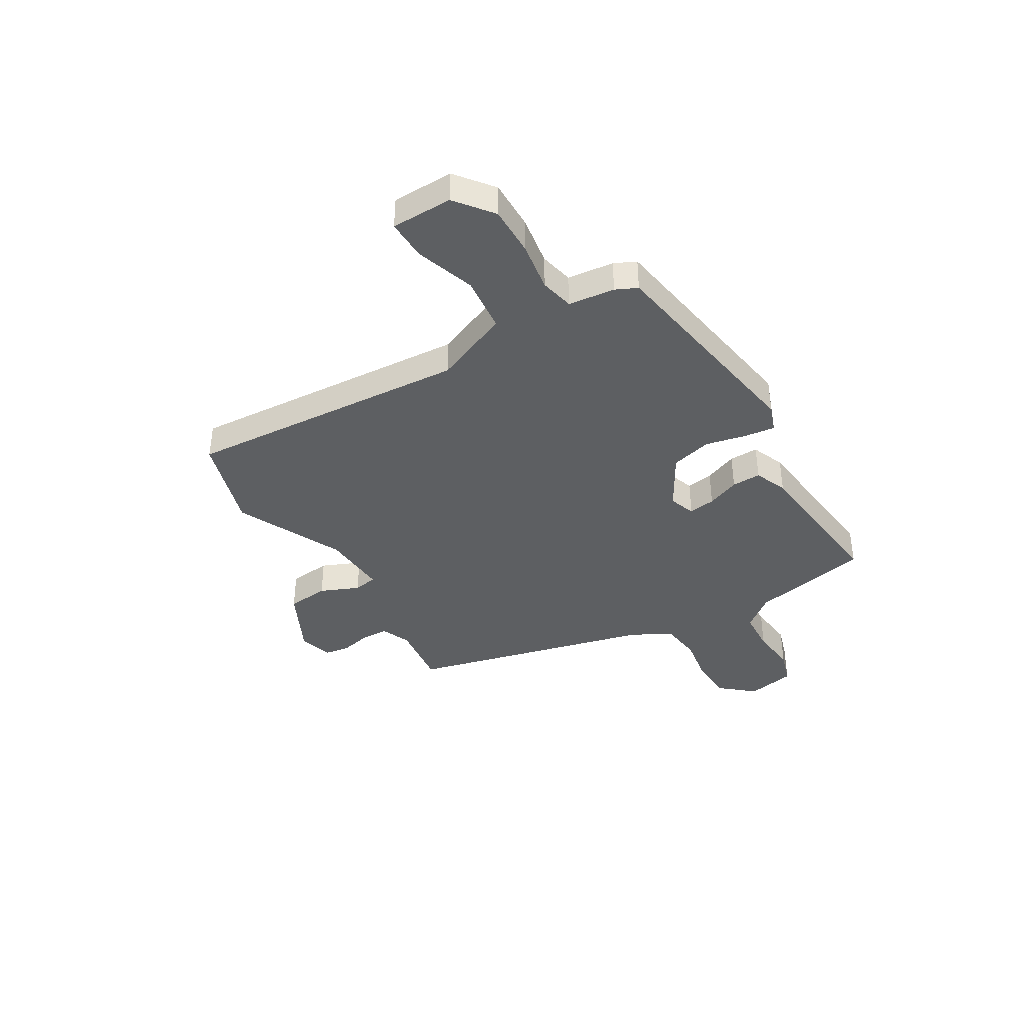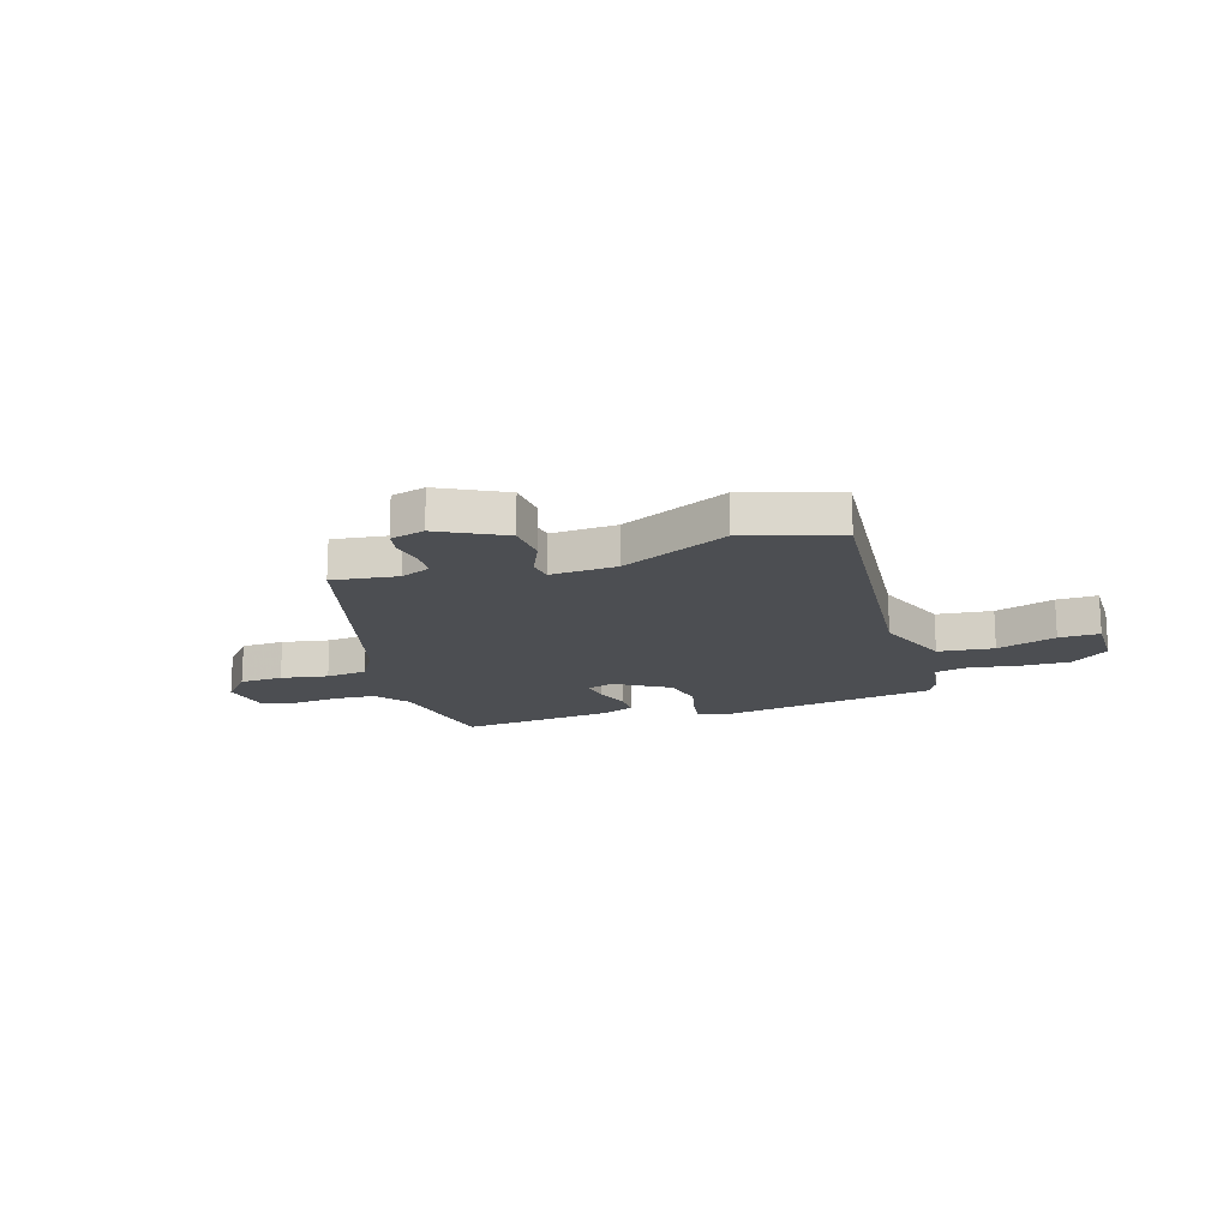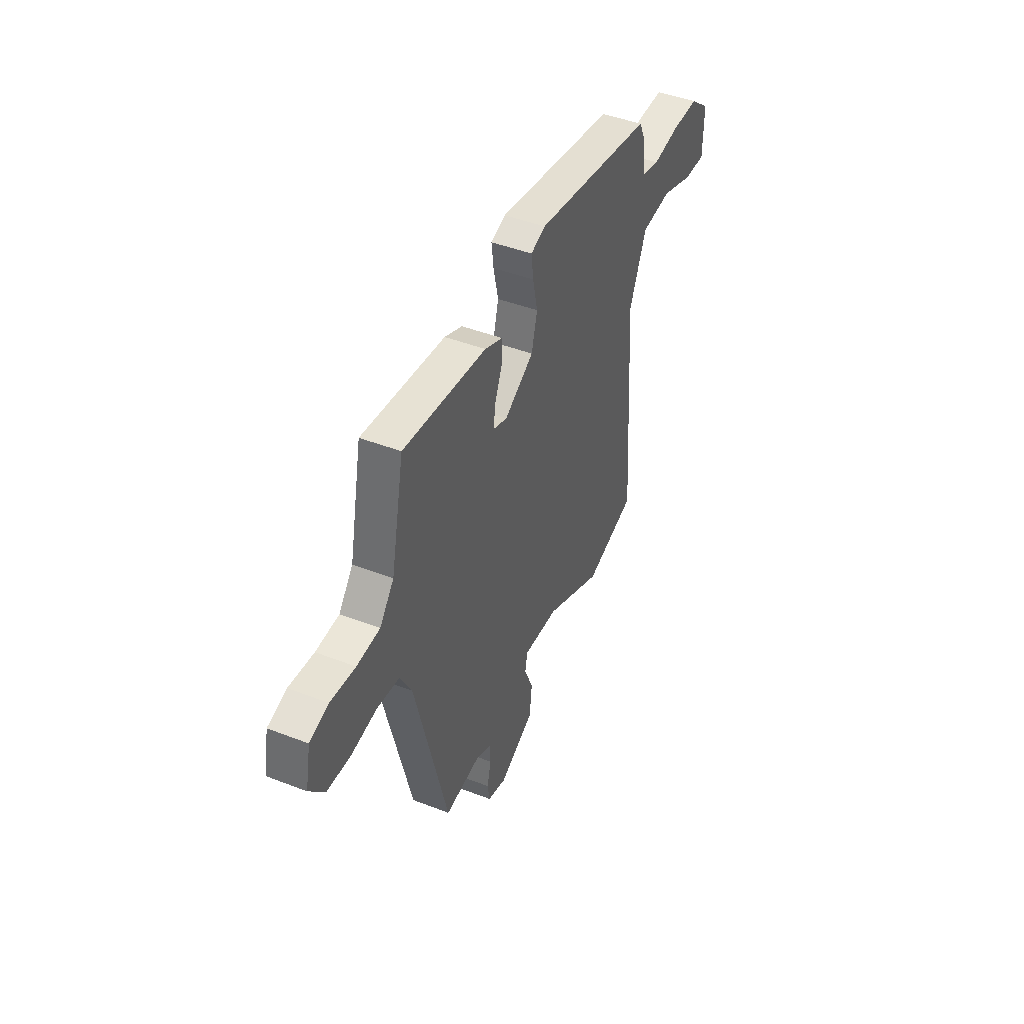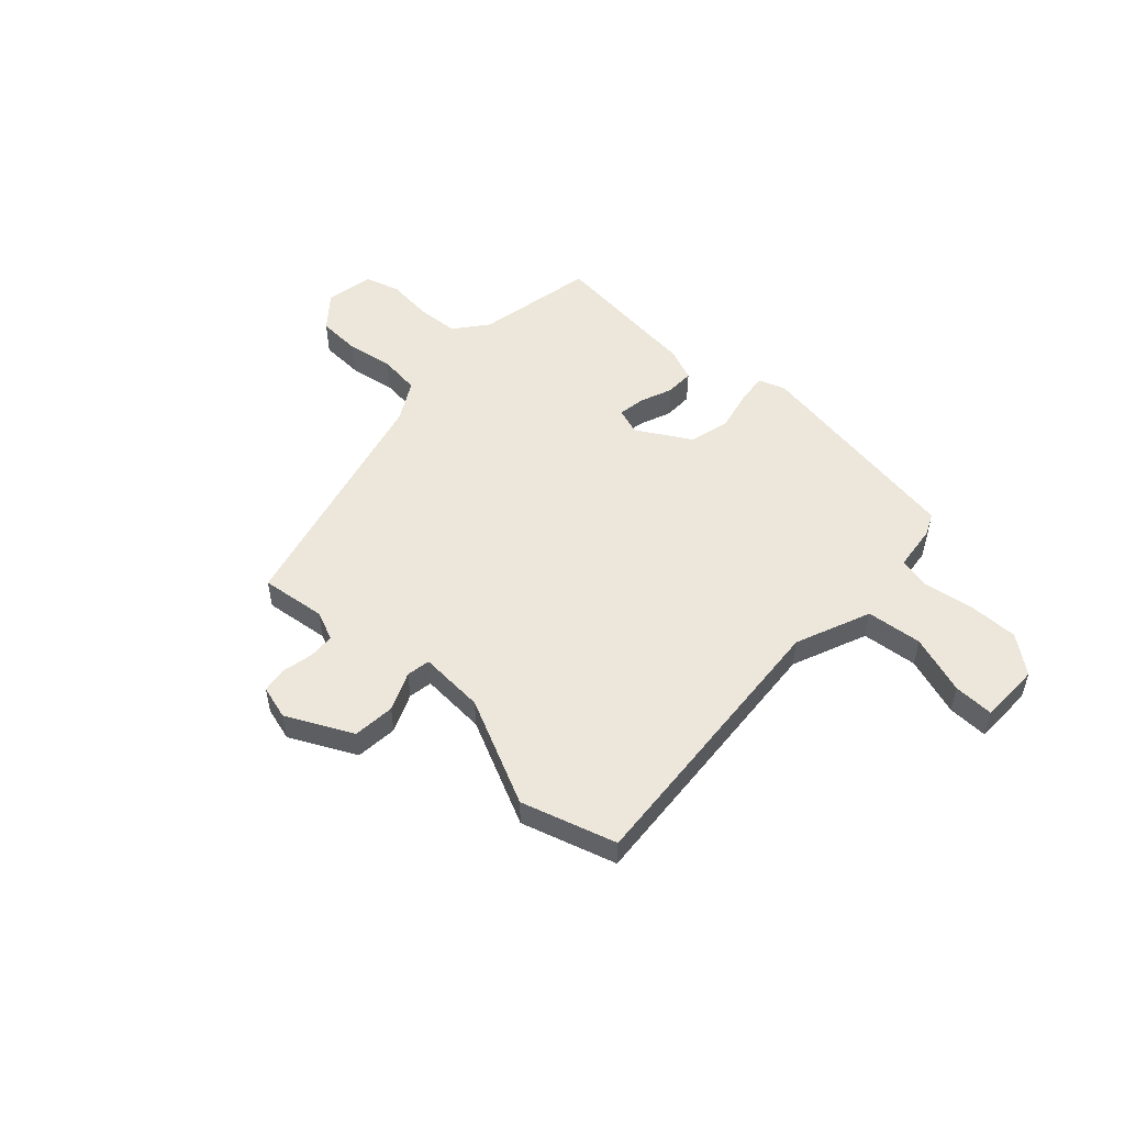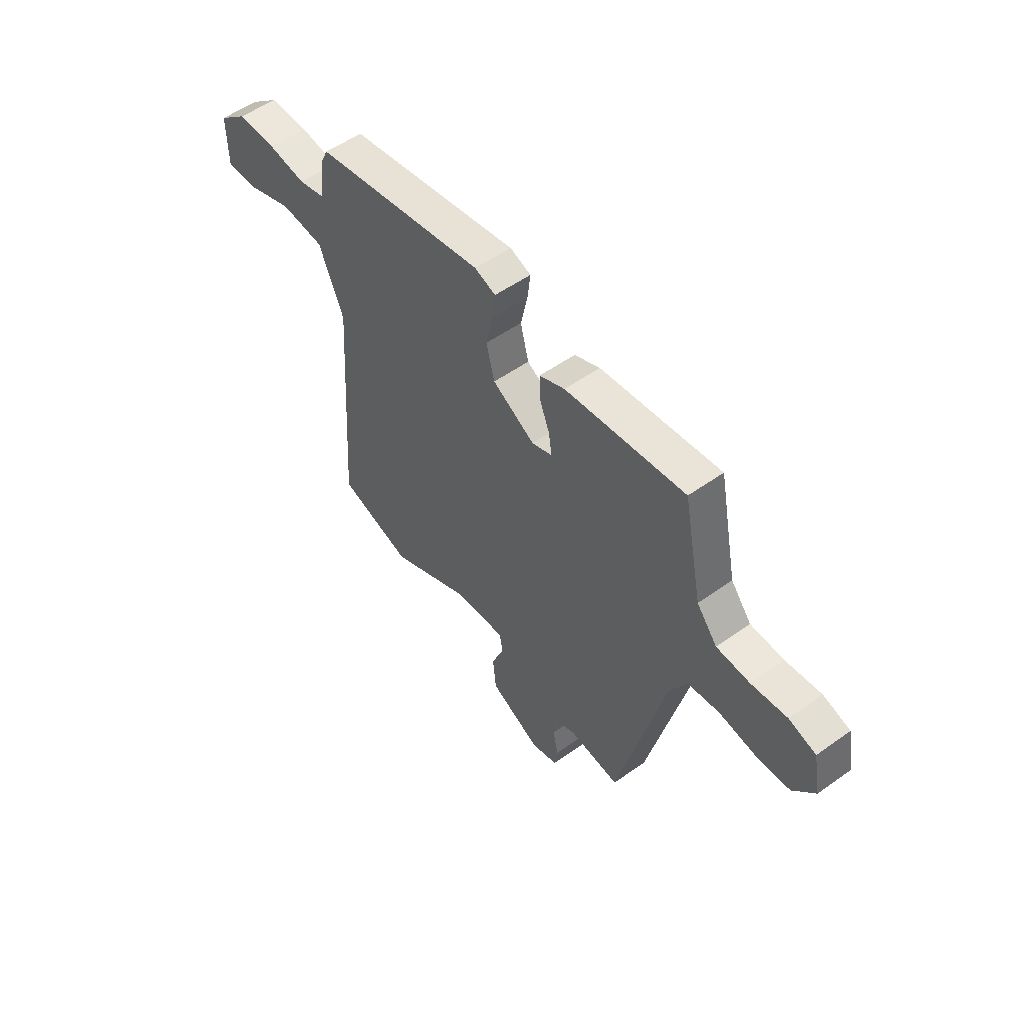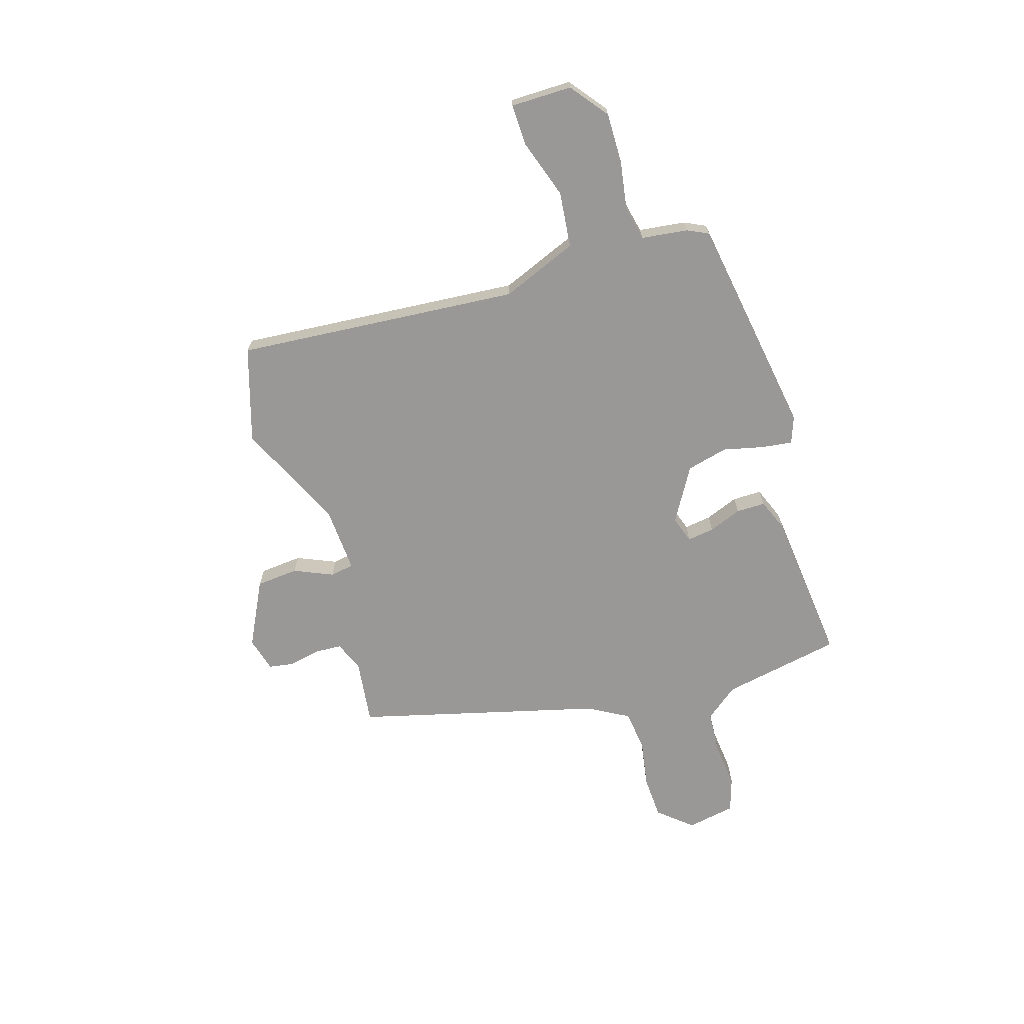
<metadata>
{"format":"obj","ext":"obj","renderer":"f3d","projection":"perspective","resolution":1024,"background":"white","views":[{"elev":-39.7,"azim":-59.5,"up":"+Y"},{"elev":-16.7,"azim":-163.6,"up":"+Y"},{"elev":45.1,"azim":114.2,"up":"+Z"},{"elev":51.8,"azim":-137.8,"up":"+Y"},{"elev":53.3,"azim":52.6,"up":"+Z"},{"elev":-68.7,"azim":-73.6,"up":"+Y"}]}
</metadata>
<code>
v 0.344 0.07 -0.515
v 0.22 0.07 -0.501
v 0.164 0.07 -0.525
v 0.162 0.07 -0.576
v 0.175 0.07 -0.635
v 0.168 0.07 -0.683
v 0.103 0.07 -0.702
v -0.022 0.07 -0.641
v -0.03 0.07 -0.561
v 0.001 0.07 -0.487
v -0.007 0.07 -0.442
v -0.132 0.07 -0.451
v -0.334 0.07 -0.549
v -0.514 0.07 -0.496
v -0.477 0.07 0.043
v -0.537 0.07 0.186
v -0.643 0.07 0.196
v -0.755 0.07 0.157
v -0.832 0.07 0.154
v -0.834 0.07 0.27
v -0.764 0.07 0.326
v -0.669 0.07 0.326
v -0.576 0.07 0.312
v -0.512 0.07 0.327
v -0.502 0.07 0.415
v -0.483 0.07 0.456
v -0.064 0.07 0.528
v -0.013 0.07 0.51
v -0.02 0.07 0.452
v -0.037 0.07 0.375
v -0.017 0.07 0.297
v 0.086 0.07 0.238
v 0.136 0.07 0.256
v 0.128 0.07 0.307
v 0.103 0.07 0.369
v 0.102 0.07 0.424
v 0.164 0.07 0.45
v 0.456 0.07 0.484
v 0.502 0.07 0.258
v 0.552 0.07 0.196
v 0.633 0.07 0.192
v 0.72 0.07 0.202
v 0.786 0.07 0.182
v 0.804 0.07 0.09
v 0.751 0.07 0.026
v 0.669 0.07 0.021
v 0.579 0.07 0.035
v 0.501 0.07 0.025
v 0.459 0.07 -0.051
v 0.344 0 -0.515
v 0.22 0 -0.501
v 0.164 0 -0.525
v 0.162 0 -0.576
v 0.175 0 -0.635
v 0.168 0 -0.683
v 0.103 0 -0.702
v -0.022 0 -0.641
v -0.03 0 -0.561
v 0.001 0 -0.487
v -0.007 0 -0.442
v -0.132 0 -0.451
v -0.334 0 -0.549
v -0.514 0 -0.496
v -0.477 0 0.043
v -0.537 0 0.186
v -0.643 0 0.196
v -0.755 0 0.157
v -0.832 0 0.154
v -0.834 0 0.27
v -0.764 0 0.326
v -0.669 0 0.326
v -0.576 0 0.312
v -0.512 0 0.327
v -0.502 0 0.415
v -0.483 0 0.456
v -0.064 0 0.528
v -0.013 0 0.51
v -0.02 0 0.452
v -0.037 0 0.375
v -0.017 0 0.297
v 0.086 0 0.238
v 0.136 0 0.256
v 0.128 0 0.307
v 0.103 0 0.369
v 0.102 0 0.424
v 0.164 0 0.45
v 0.456 0 0.484
v 0.502 0 0.258
v 0.552 0 0.196
v 0.633 0 0.192
v 0.72 0 0.202
v 0.786 0 0.182
v 0.804 0 0.09
v 0.751 0 0.026
v 0.669 0 0.021
v 0.579 0 0.035
v 0.501 0 0.025
v 0.459 0 -0.051
f 44 45 46 47
f 44 47 48
f 41 42 43 44
f 40 41 44 48
f 39 40 48 49
f 34 35 36 37
f 33 34 37 38
f 27 28 29 30
f 25 26 27 30
f 24 25 30 31
f 23 24 31 32
f 21 22 23
f 20 21 23 32
f 17 18 19 20
f 16 17 20 32
f 12 13 14 15
f 11 12 15 16
f 7 8 9 10
f 7 10 11
f 4 5 6 7
f 3 4 7 11
f 2 3 11 16
f 33 38 39 49
f 32 33 49 1
f 1 2 16 32
f 96 95 94 93
f 97 96 93
f 93 92 91 90
f 97 93 90 89
f 98 97 89 88
f 86 85 84 83
f 87 86 83 82
f 79 78 77 76
f 79 76 75 74
f 80 79 74 73
f 81 80 73 72
f 72 71 70
f 81 72 70 69
f 69 68 67 66
f 81 69 66 65
f 64 63 62 61
f 65 64 61 60
f 59 58 57 56
f 60 59 56
f 56 55 54 53
f 60 56 53 52
f 65 60 52 51
f 98 88 87 82
f 50 98 82 81
f 81 65 51 50
f 1 50 51 2
f 2 51 52 3
f 3 52 53 4
f 4 53 54 5
f 5 54 55 6
f 6 55 56 7
f 7 56 57 8
f 8 57 58 9
f 9 58 59 10
f 10 59 60 11
f 11 60 61 12
f 12 61 62 13
f 13 62 63 14
f 14 63 64 15
f 15 64 65 16
f 16 65 66 17
f 17 66 67 18
f 18 67 68 19
f 19 68 69 20
f 20 69 70 21
f 21 70 71 22
f 22 71 72 23
f 23 72 73 24
f 24 73 74 25
f 25 74 75 26
f 26 75 76 27
f 27 76 77 28
f 28 77 78 29
f 29 78 79 30
f 30 79 80 31
f 31 80 81 32
f 32 81 82 33
f 33 82 83 34
f 34 83 84 35
f 35 84 85 36
f 36 85 86 37
f 37 86 87 38
f 38 87 88 39
f 39 88 89 40
f 40 89 90 41
f 41 90 91 42
f 42 91 92 43
f 43 92 93 44
f 44 93 94 45
f 45 94 95 46
f 46 95 96 47
f 47 96 97 48
f 48 97 98 49
f 49 98 50 1

</code>
